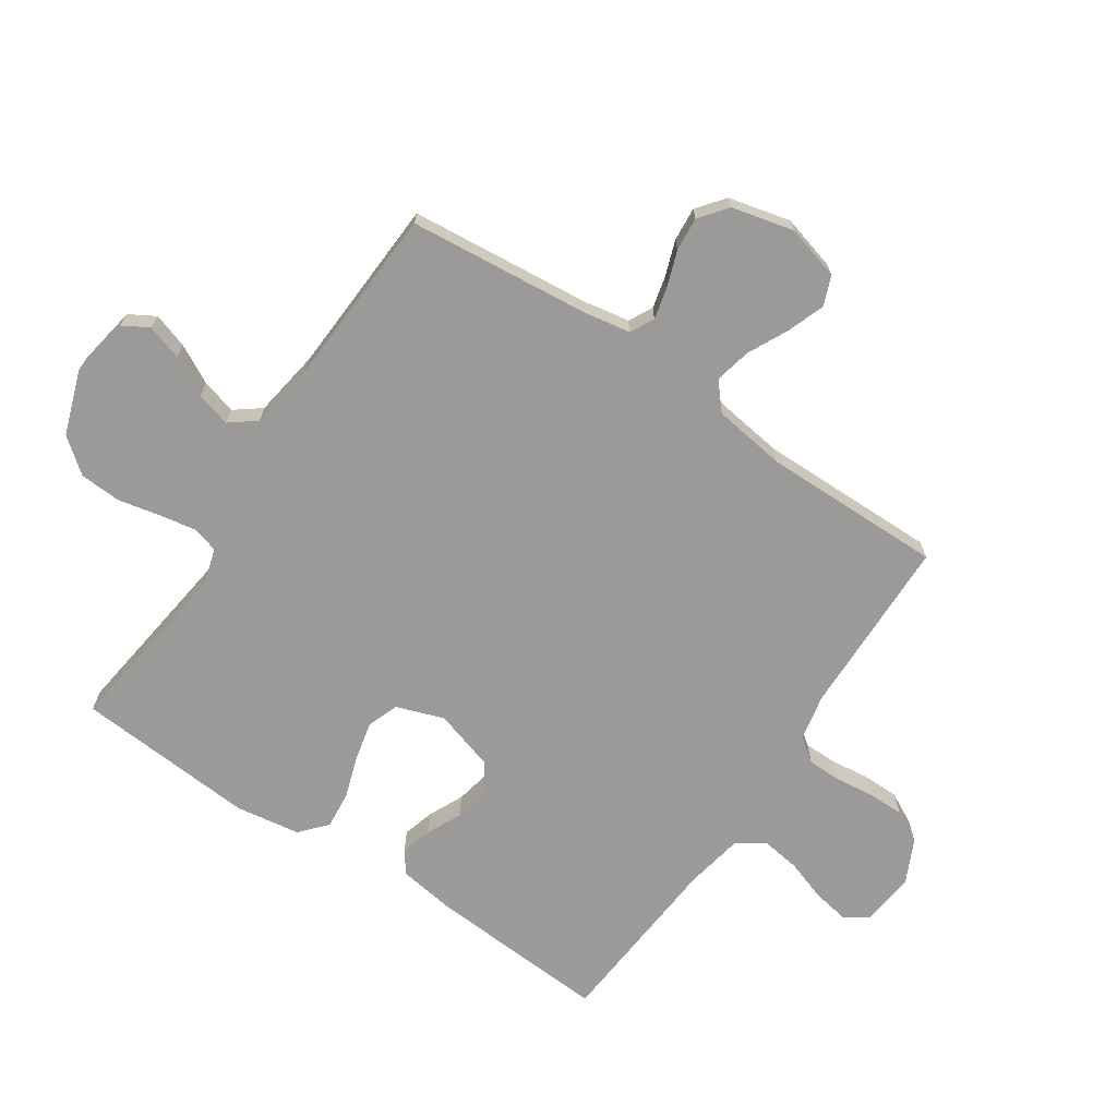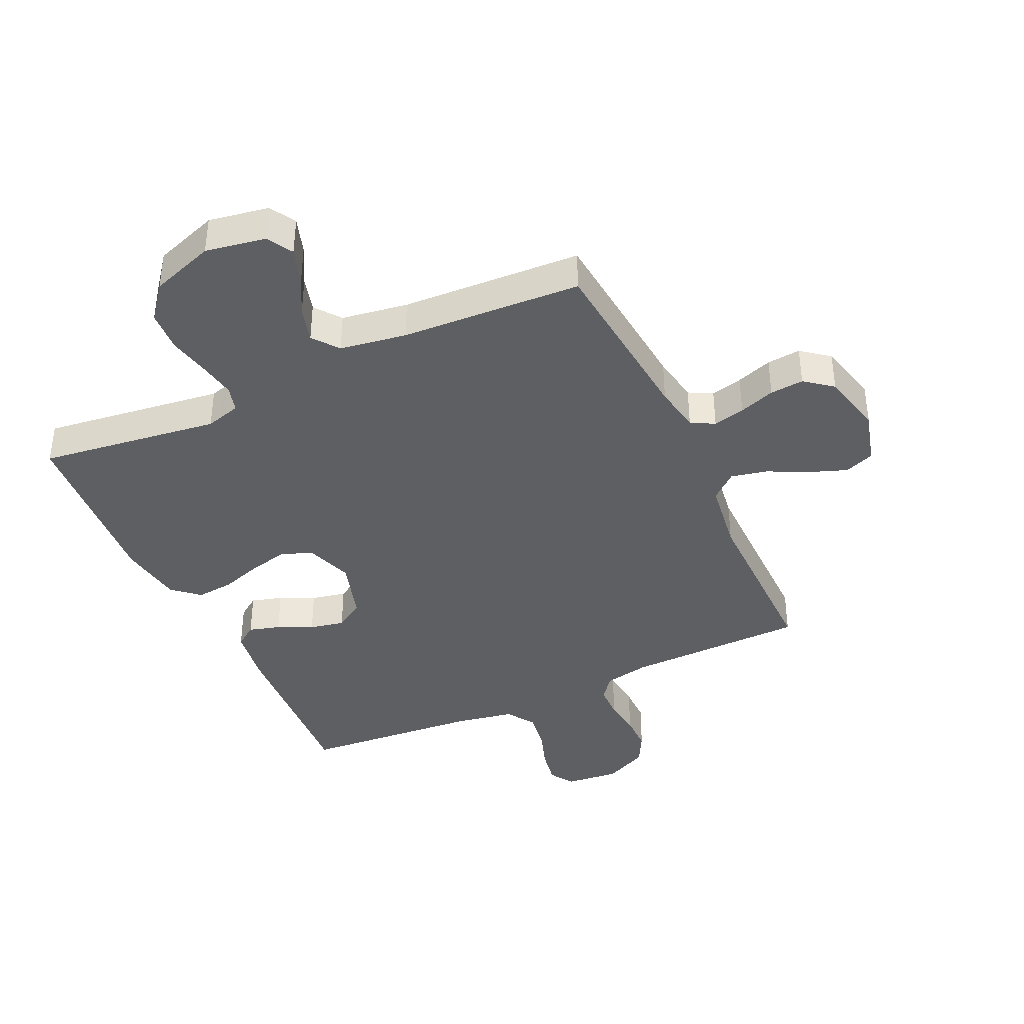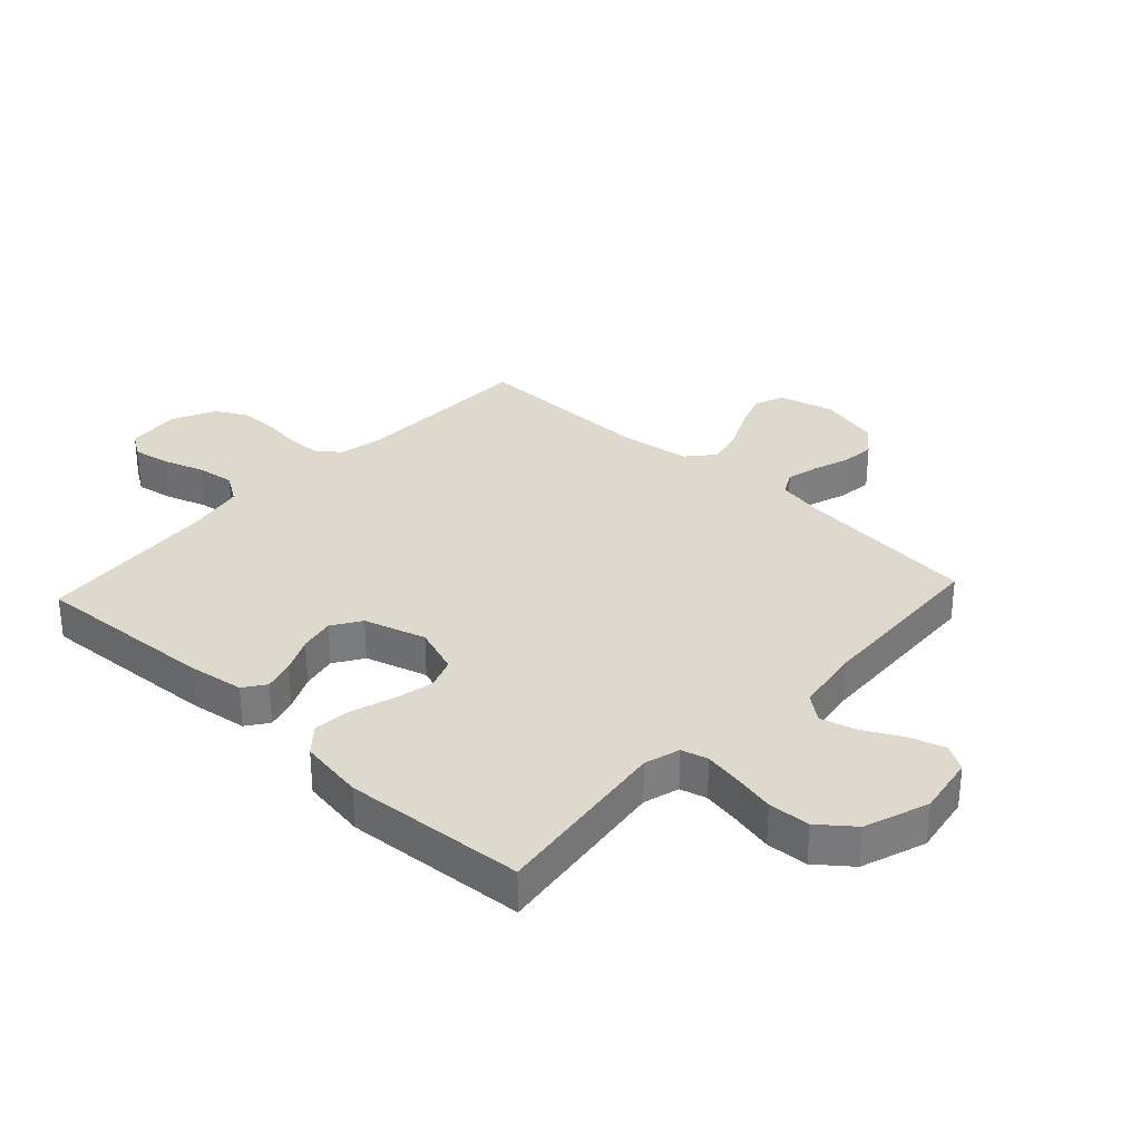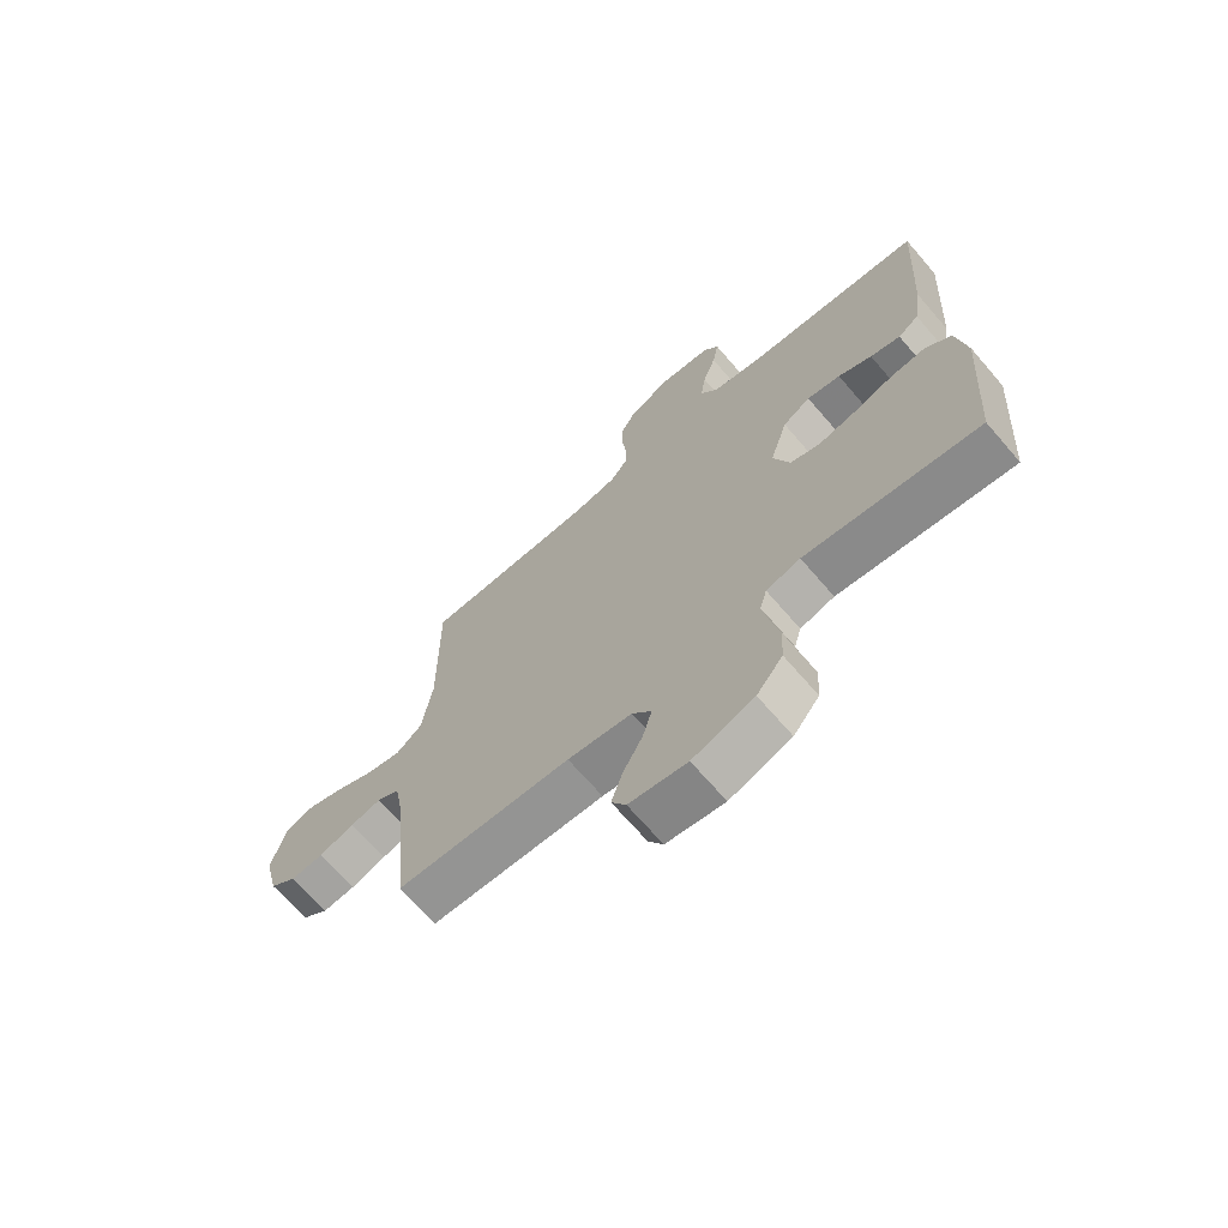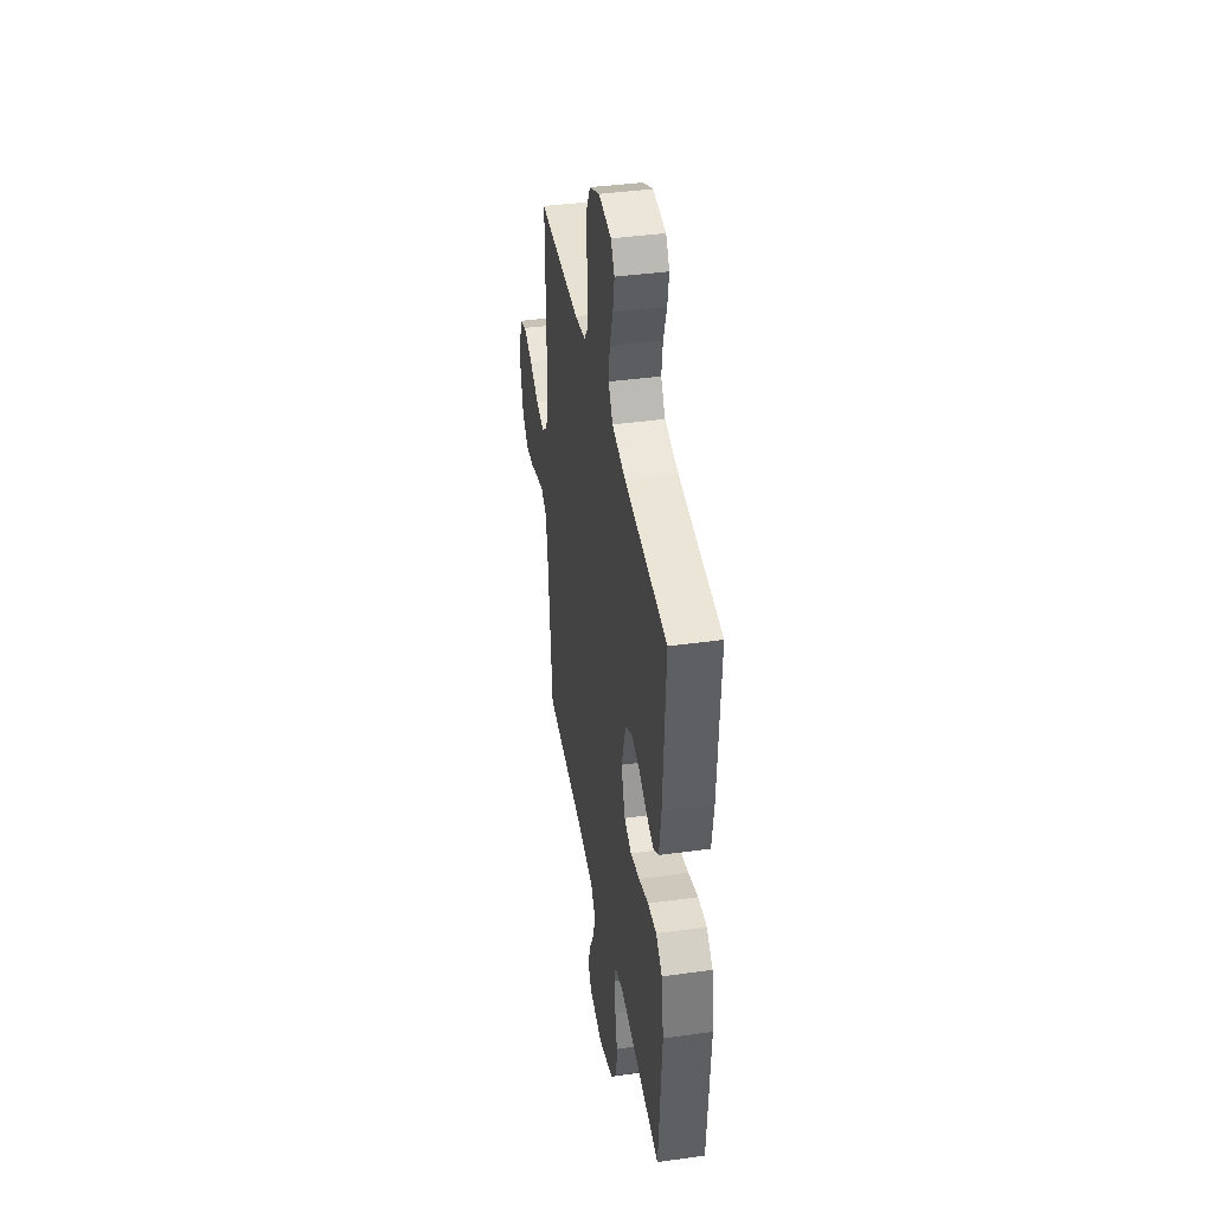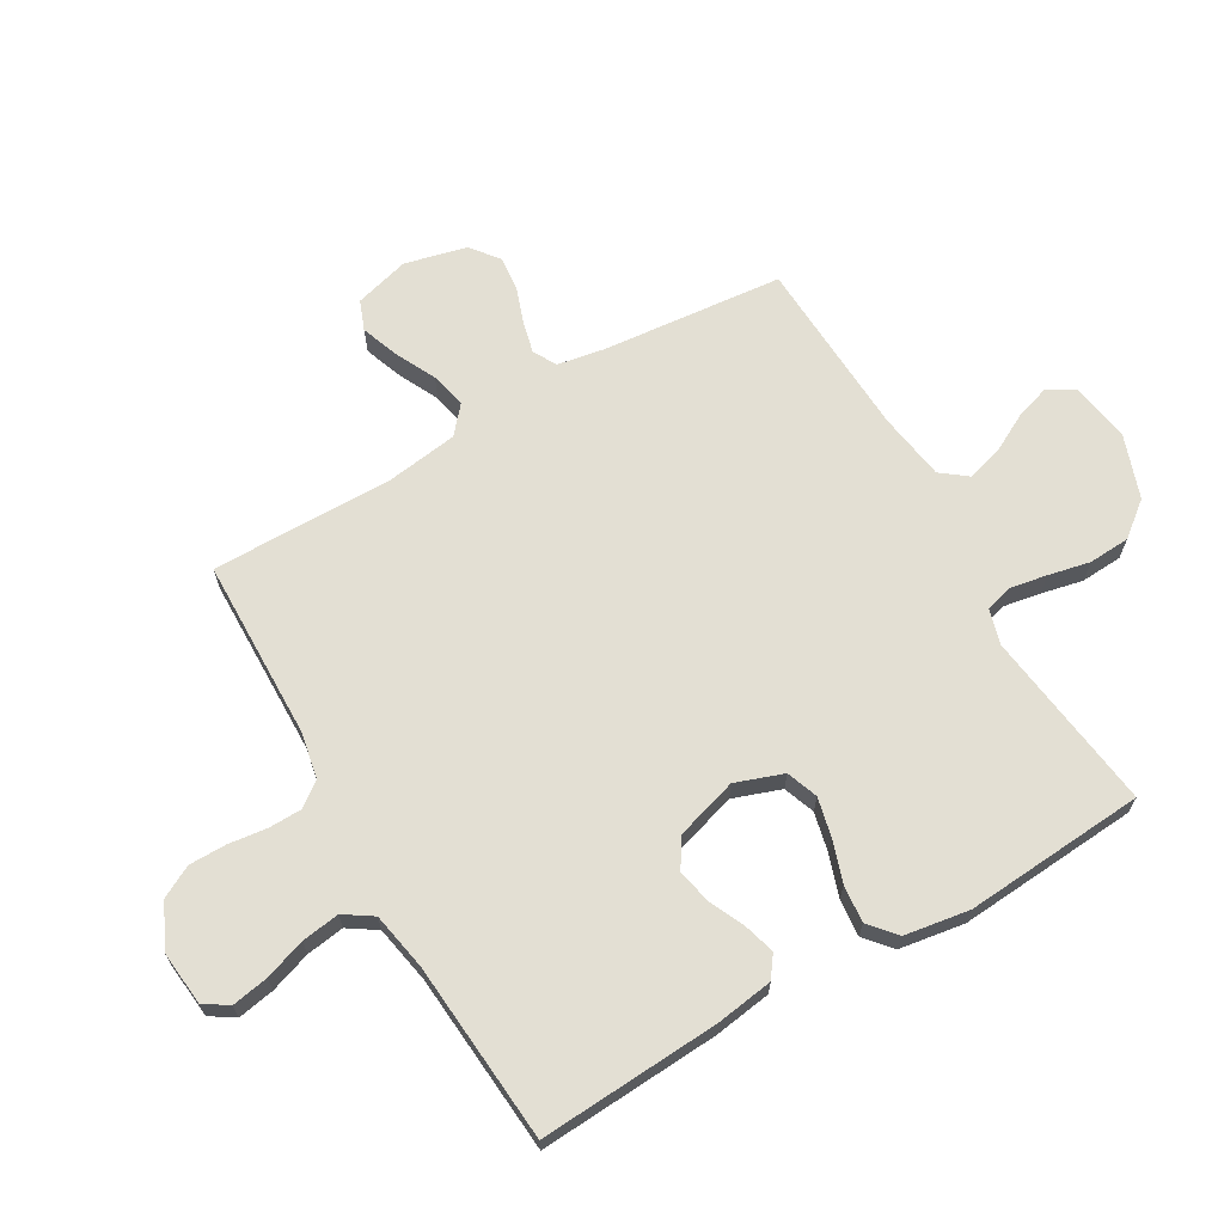
<metadata>
{"format":"obj","ext":"obj","renderer":"f3d","projection":"perspective","resolution":1024,"background":"white","views":[{"elev":-69.5,"azim":-123.9,"up":"+Y"},{"elev":-39.6,"azim":-155.2,"up":"+Y"},{"elev":31.9,"azim":132.9,"up":"+Y"},{"elev":-69.2,"azim":40.8,"up":"+Z"},{"elev":40.7,"azim":80.4,"up":"+Z"},{"elev":67.1,"azim":59.9,"up":"+Y"}]}
</metadata>
<code>
v -0.5 0.07 0.5
v -0.2 0.07 0.506
v -0.124 0.07 0.521
v -0.094 0.07 0.561
v -0.093 0.07 0.616
v -0.101 0.07 0.68
v -0.101 0.07 0.742
v -0.073 0.07 0.795
v 0 0.07 0.83
v 0.09 0.07 0.821
v 0.116 0.07 0.781
v 0.105 0.07 0.72
v 0.082 0.07 0.652
v 0.073 0.07 0.589
v 0.104 0.07 0.542
v 0.2 0.07 0.524
v 0.5 0.07 0.5
v 0.482 0.07 0.2
v 0.468 0.07 0.105
v 0.432 0.07 0.079
v 0.38 0.07 0.094
v 0.322 0.07 0.121
v 0.264 0.07 0.133
v 0.216 0.07 0.102
v 0.185 0.07 0
v 0.213 0.07 -0.079
v 0.265 0.07 -0.098
v 0.33 0.07 -0.083
v 0.399 0.07 -0.06
v 0.461 0.07 -0.054
v 0.505 0.07 -0.092
v 0.522 0.07 -0.2
v 0.5 0.07 -0.5
v 0.2 0.07 -0.461
v 0.141 0.07 -0.478
v 0.129 0.07 -0.522
v 0.14 0.07 -0.584
v 0.155 0.07 -0.653
v 0.151 0.07 -0.722
v 0.106 0.07 -0.779
v 0 0.07 -0.816
v -0.1 0.07 -0.799
v -0.125 0.07 -0.756
v -0.106 0.07 -0.697
v -0.072 0.07 -0.633
v -0.056 0.07 -0.575
v -0.089 0.07 -0.532
v -0.2 0.07 -0.515
v -0.5 0.07 -0.5
v -0.529 0.07 -0.2
v -0.543 0.07 -0.121
v -0.582 0.07 -0.1
v -0.635 0.07 -0.113
v -0.695 0.07 -0.134
v -0.751 0.07 -0.139
v -0.797 0.07 -0.103
v -0.822 0.07 0
v -0.797 0.07 0.091
v -0.748 0.07 0.11
v -0.685 0.07 0.087
v -0.618 0.07 0.054
v -0.558 0.07 0.041
v -0.514 0.07 0.079
v -0.497 0.07 0.2
v -0.5 0 0.5
v -0.2 0 0.506
v -0.124 0 0.521
v -0.094 0 0.561
v -0.093 0 0.616
v -0.101 0 0.68
v -0.101 0 0.742
v -0.073 0 0.795
v 0 0 0.83
v 0.09 0 0.821
v 0.116 0 0.781
v 0.105 0 0.72
v 0.082 0 0.652
v 0.073 0 0.589
v 0.104 0 0.542
v 0.2 0 0.524
v 0.5 0 0.5
v 0.482 0 0.2
v 0.468 0 0.105
v 0.432 0 0.079
v 0.38 0 0.094
v 0.322 0 0.121
v 0.264 0 0.133
v 0.216 0 0.102
v 0.185 0 0
v 0.213 0 -0.079
v 0.265 0 -0.098
v 0.33 0 -0.083
v 0.399 0 -0.06
v 0.461 0 -0.054
v 0.505 0 -0.092
v 0.522 0 -0.2
v 0.5 0 -0.5
v 0.2 0 -0.461
v 0.141 0 -0.478
v 0.129 0 -0.522
v 0.14 0 -0.584
v 0.155 0 -0.653
v 0.151 0 -0.722
v 0.106 0 -0.779
v 0 0 -0.816
v -0.1 0 -0.799
v -0.125 0 -0.756
v -0.106 0 -0.697
v -0.072 0 -0.633
v -0.056 0 -0.575
v -0.089 0 -0.532
v -0.2 0 -0.515
v -0.5 0 -0.5
v -0.529 0 -0.2
v -0.543 0 -0.121
v -0.582 0 -0.1
v -0.635 0 -0.113
v -0.695 0 -0.134
v -0.751 0 -0.139
v -0.797 0 -0.103
v -0.822 0 0
v -0.797 0 0.091
v -0.748 0 0.11
v -0.685 0 0.087
v -0.618 0 0.054
v -0.558 0 0.041
v -0.514 0 0.079
v -0.497 0 0.2
f 58 59 60 61
f 58 61 62
f 57 58 62
f 56 57 62
f 53 54 55 56
f 52 53 56 62
f 51 52 62 63
f 48 49 50
f 47 48 50 51
f 42 43 44 45
f 42 45 46
f 41 42 46
f 40 41 46
f 37 38 39 40
f 36 37 40 46
f 35 36 46 47
f 31 32 33 34
f 28 29 30 31
f 27 28 31 34
f 26 27 34 35
f 19 20 21 22
f 19 22 23
f 16 17 18 19
f 15 16 19 23
f 14 15 23 24
f 10 11 12 13
f 10 13 14
f 9 10 14
f 5 6 7 8
f 4 5 8 9
f 64 1 2
f 63 64 2 3
f 47 51 63 3
f 25 26 35 47
f 4 9 14 24
f 24 25 47
f 3 4 24 47
f 125 124 123 122
f 126 125 122
f 126 122 121
f 126 121 120
f 120 119 118 117
f 126 120 117 116
f 127 126 116 115
f 114 113 112
f 115 114 112 111
f 109 108 107 106
f 110 109 106
f 110 106 105
f 110 105 104
f 104 103 102 101
f 110 104 101 100
f 111 110 100 99
f 98 97 96 95
f 95 94 93 92
f 98 95 92 91
f 99 98 91 90
f 86 85 84 83
f 87 86 83
f 83 82 81 80
f 87 83 80 79
f 88 87 79 78
f 77 76 75 74
f 78 77 74
f 78 74 73
f 72 71 70 69
f 73 72 69 68
f 66 65 128
f 67 66 128 127
f 67 127 115 111
f 111 99 90 89
f 88 78 73 68
f 111 89 88
f 111 88 68 67
f 1 65 66 2
f 2 66 67 3
f 3 67 68 4
f 4 68 69 5
f 5 69 70 6
f 6 70 71 7
f 7 71 72 8
f 8 72 73 9
f 9 73 74 10
f 10 74 75 11
f 11 75 76 12
f 12 76 77 13
f 13 77 78 14
f 14 78 79 15
f 15 79 80 16
f 16 80 81 17
f 17 81 82 18
f 18 82 83 19
f 19 83 84 20
f 20 84 85 21
f 21 85 86 22
f 22 86 87 23
f 23 87 88 24
f 24 88 89 25
f 25 89 90 26
f 26 90 91 27
f 27 91 92 28
f 28 92 93 29
f 29 93 94 30
f 30 94 95 31
f 31 95 96 32
f 32 96 97 33
f 33 97 98 34
f 34 98 99 35
f 35 99 100 36
f 36 100 101 37
f 37 101 102 38
f 38 102 103 39
f 39 103 104 40
f 40 104 105 41
f 41 105 106 42
f 42 106 107 43
f 43 107 108 44
f 44 108 109 45
f 45 109 110 46
f 46 110 111 47
f 47 111 112 48
f 48 112 113 49
f 49 113 114 50
f 50 114 115 51
f 51 115 116 52
f 52 116 117 53
f 53 117 118 54
f 54 118 119 55
f 55 119 120 56
f 56 120 121 57
f 57 121 122 58
f 58 122 123 59
f 59 123 124 60
f 60 124 125 61
f 61 125 126 62
f 62 126 127 63
f 63 127 128 64
f 64 128 65 1

</code>
